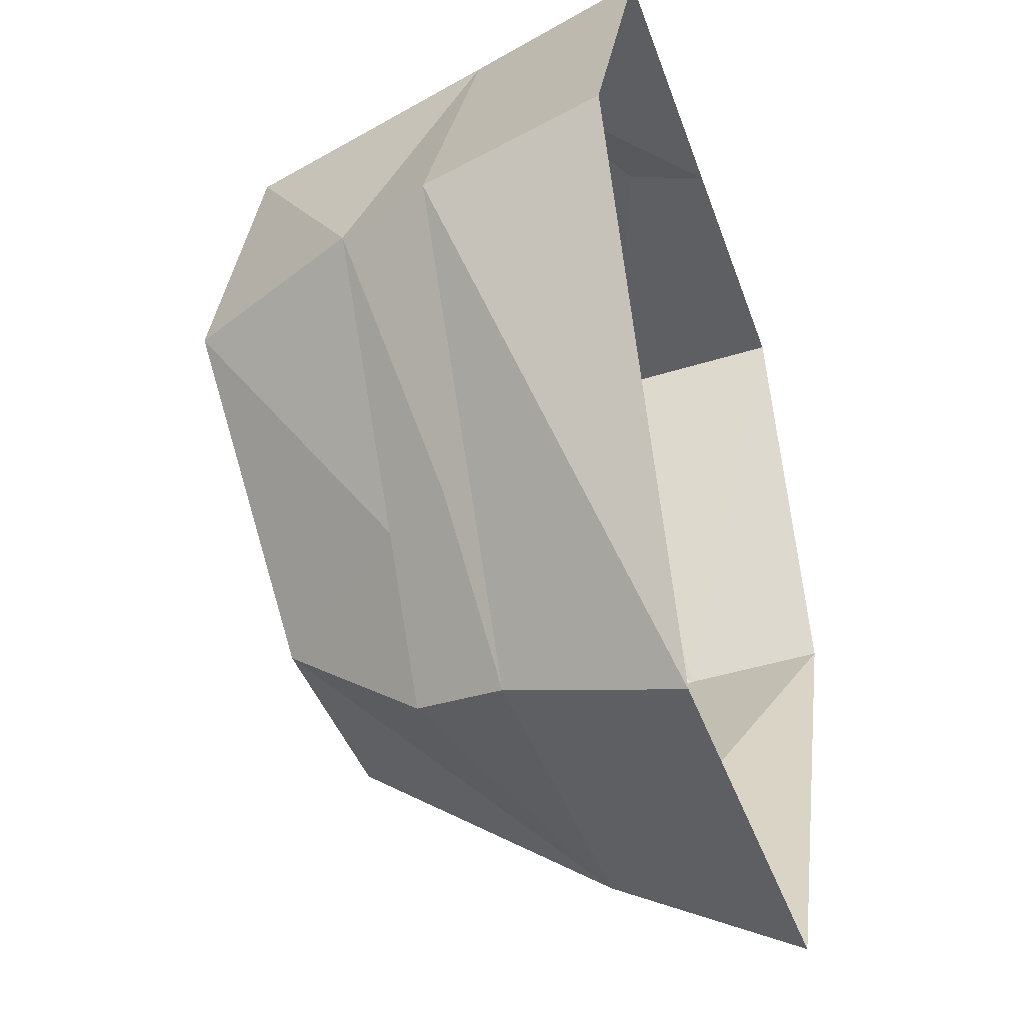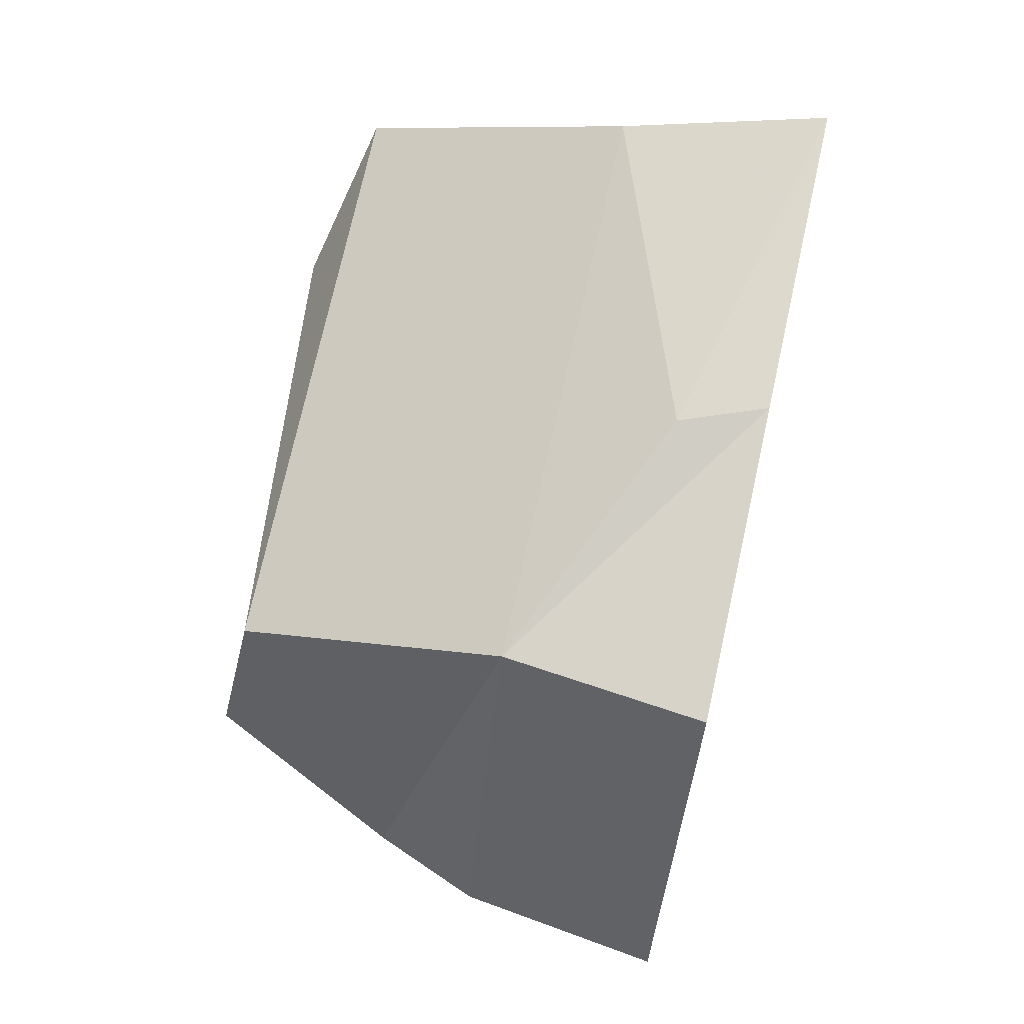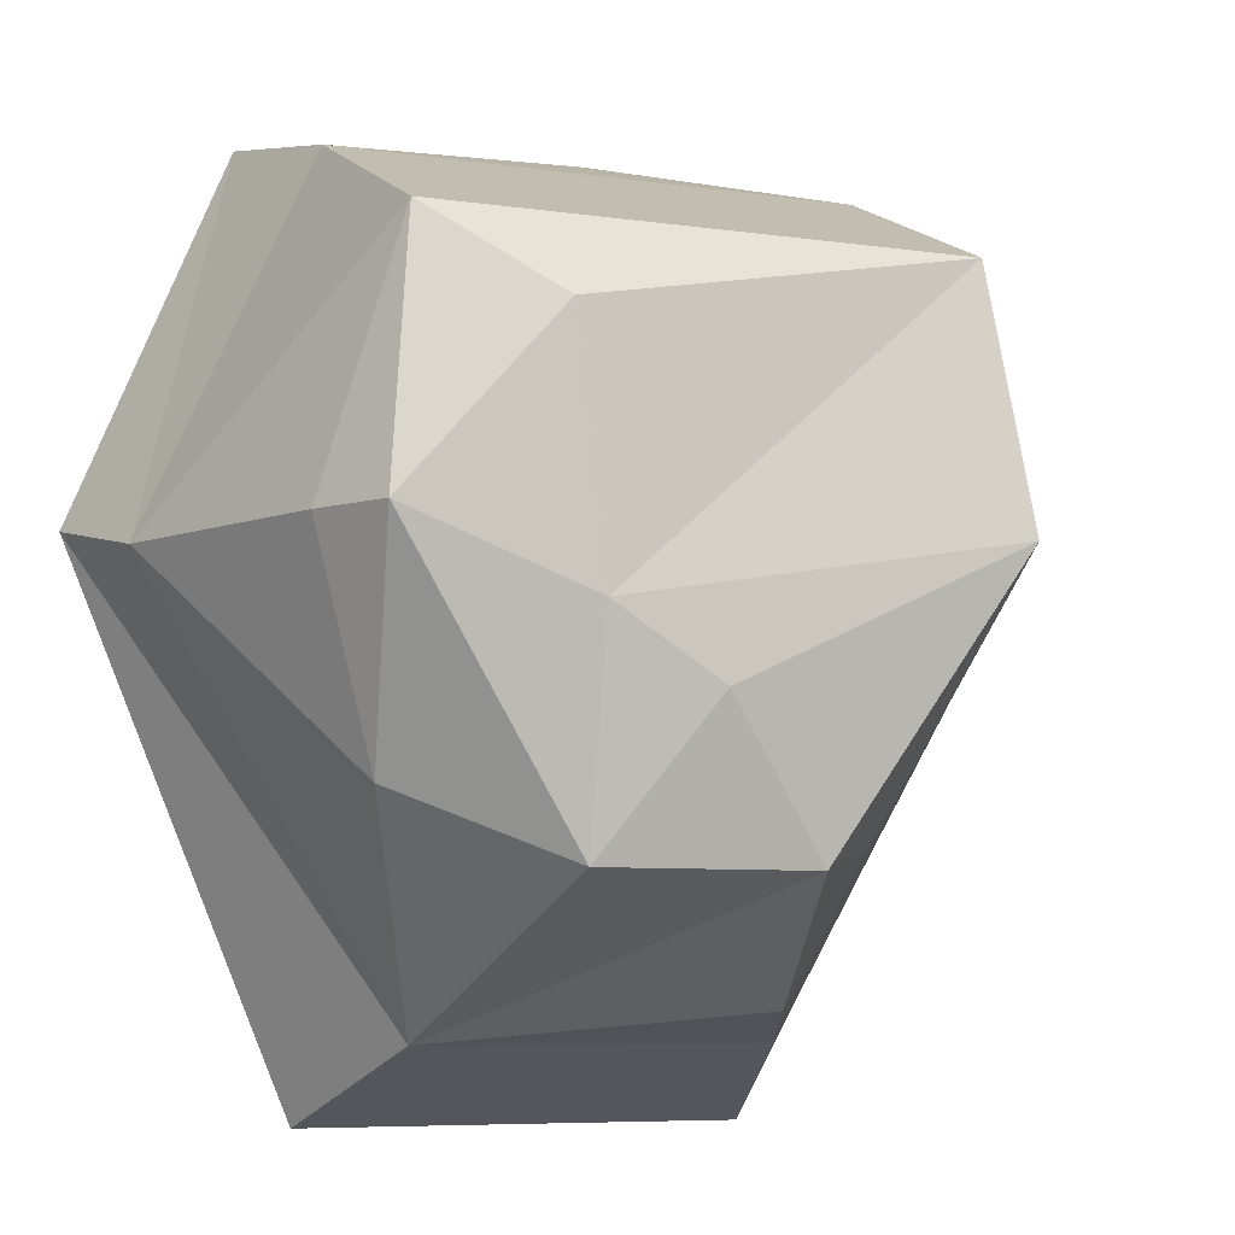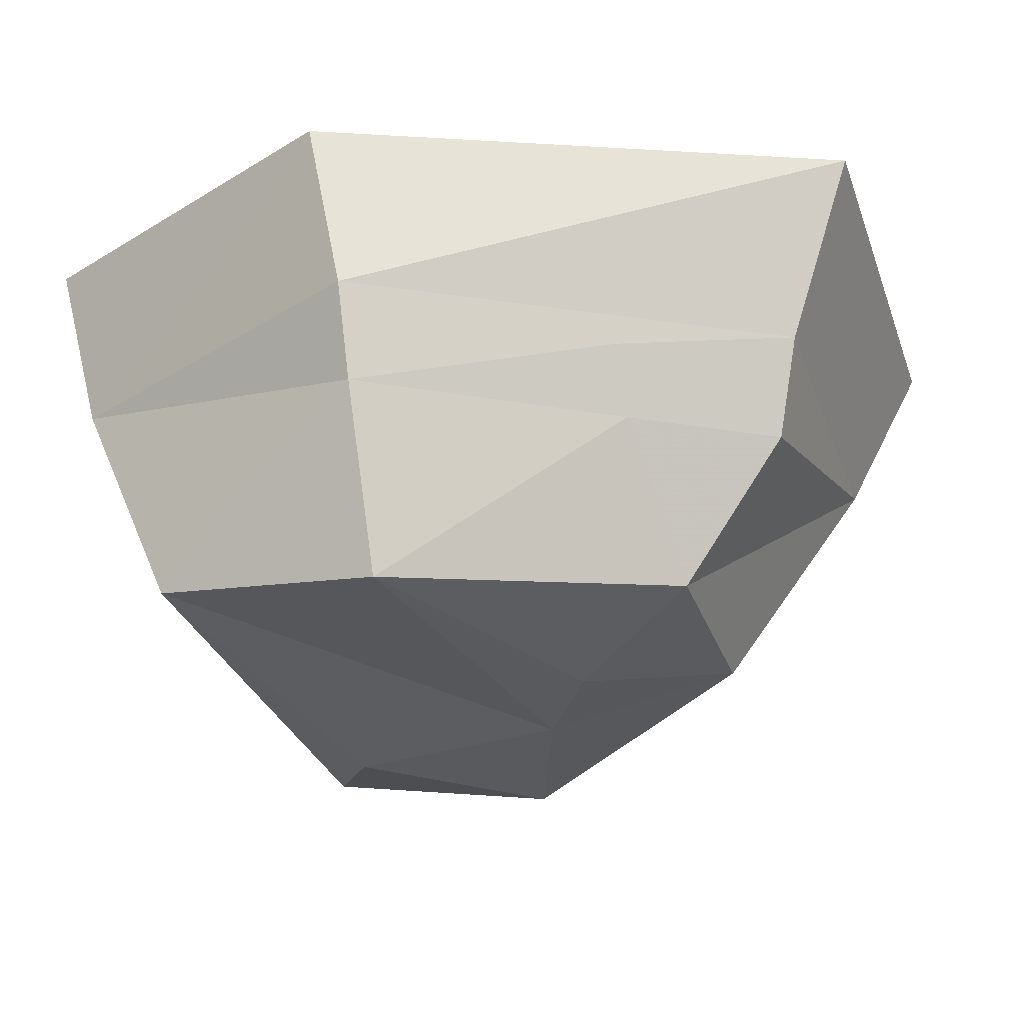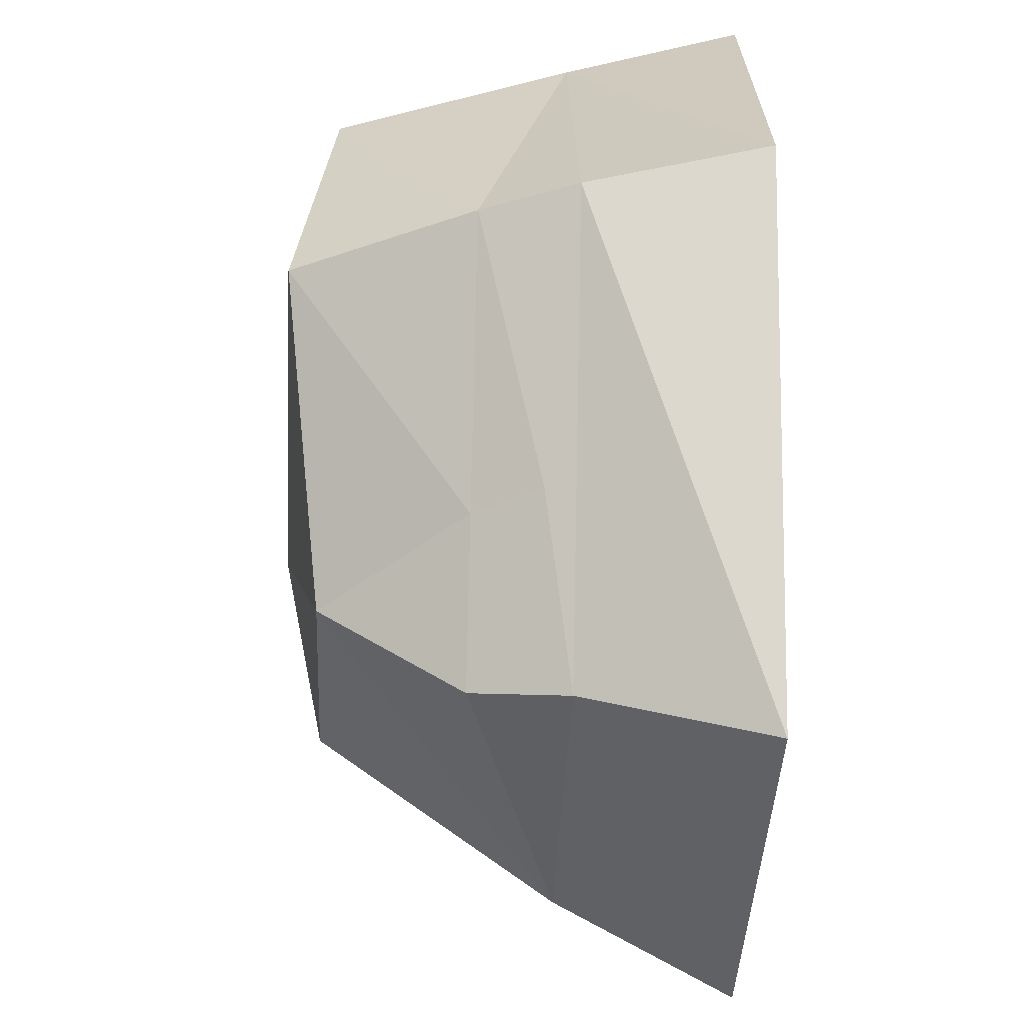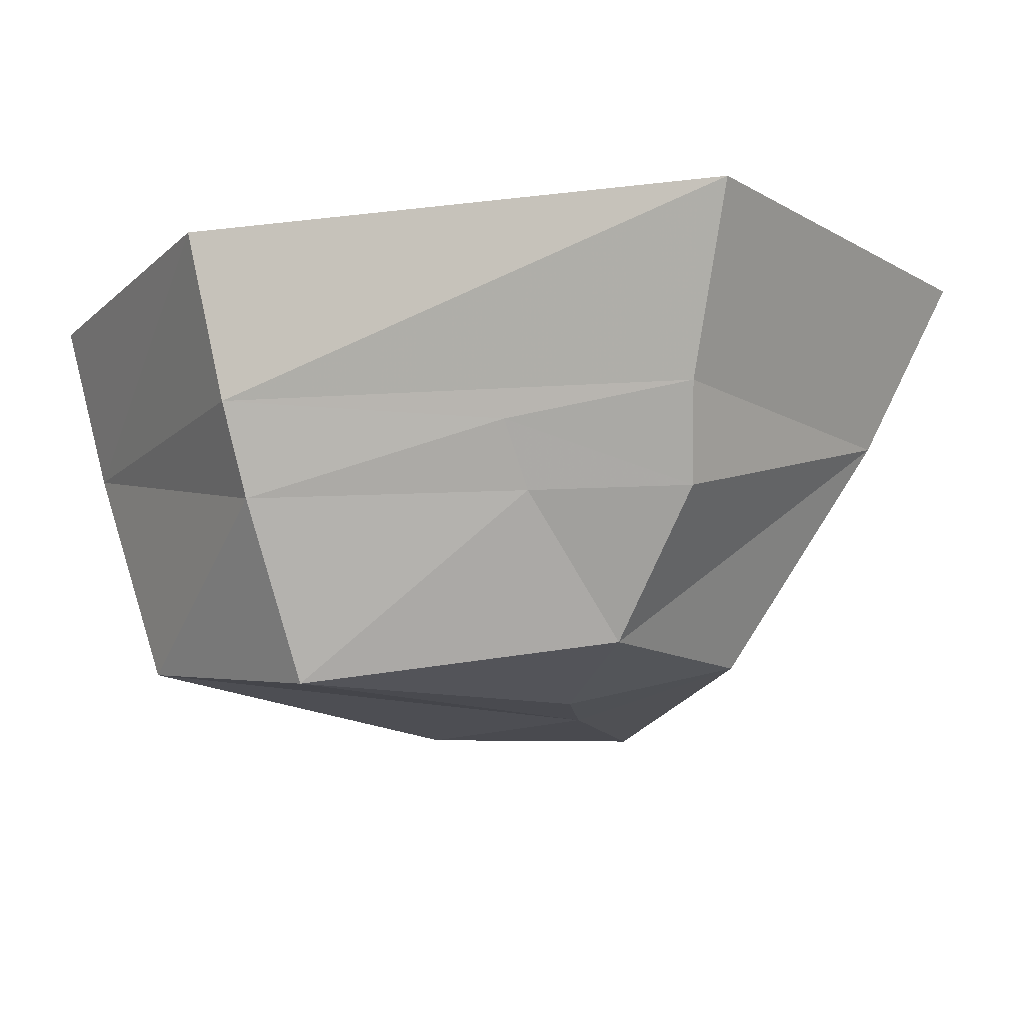
<metadata>
{"format":"obj","ext":"obj","renderer":"f3d","projection":"perspective","resolution":1024,"background":"white","views":[{"elev":-41.2,"azim":108.3,"up":"+Z"},{"elev":72.0,"azim":102.4,"up":"+Z"},{"elev":-7.0,"azim":-23.0,"up":"+Z"},{"elev":-31.0,"azim":107.9,"up":"+Y"},{"elev":-41.2,"azim":87.6,"up":"+Z"},{"elev":-13.5,"azim":128.6,"up":"+Y"}]}
</metadata>
<code>
v 0.2109 -0.5078 0.2344
v -0.2109 -0.5078 0.2344
v -0.2109 -0.7031 0.1484
v 0.2109 -0.7031 0.1484
v 0.3047 -0.5859 -0.05469
v 0.3359 -0.5078 -0.05469
v 0.3594 -0.3594 -0.03125
v 0.2344 -0.3594 0.2656
v 0 -0.3594 0.2656
v 0.02344 -0.4219 0.2656
v -0.2344 -0.3594 0.2656
v -0.3359 -0.4766 -0.05469
v -0.2656 -0.6719 -0.05469
v -0.2344 -0.7344 -0.05469
v -0.1094 -0.7344 0.08594
v -0.08594 -0.7344 -0.1094
v 0.2344 -0.7344 -0.05469
v 0.1797 -0.5859 -0.2578
v 0.2109 -0.5312 -0.2578
v 0.1406 -0.5078 -0.3984
v 0.1797 -0.3594 -0.4609
v -0.1797 -0.3594 -0.4609
v -0.1406 -0.5078 -0.3984
v -0.3594 -0.3594 -0.03125
v 0.1094 -0.5859 -0.375
v 0.08594 -0.7031 -0.2812
v -0.08594 -0.7031 -0.2812
v -0.2109 -0.6406 -0.2266
v 0 -0.7344 -0.1641
f 1 2 3
f 1 3 4
f 1 4 5
f 1 10 2
f 2 10 11
f 2 11 12
f 2 12 3
f 3 12 13
f 4 15 16
f 4 16 17
f 4 17 5
f 5 17 18
f 24 12 11
f 23 25 26
f 23 26 27
f 23 27 28
f 23 28 12
f 12 28 13
f 10 9 11
f 29 17 16
f 25 18 26
f 26 18 17
f 1 5 6
f 5 18 19
f 5 19 6
f 25 19 18
f 1 6 7
f 1 7 8
f 1 8 9
f 1 9 10
f 3 14 15
f 3 15 4
f 6 19 20
f 6 20 21
f 6 21 7
f 22 21 20
f 22 20 23
f 22 23 24
f 24 23 12
f 19 25 20
f 20 25 23
f 14 27 16
f 14 16 15
f 29 16 27
f 29 27 26
f 29 26 17
f 3 13 14
f 13 28 14
f 14 28 27

</code>
